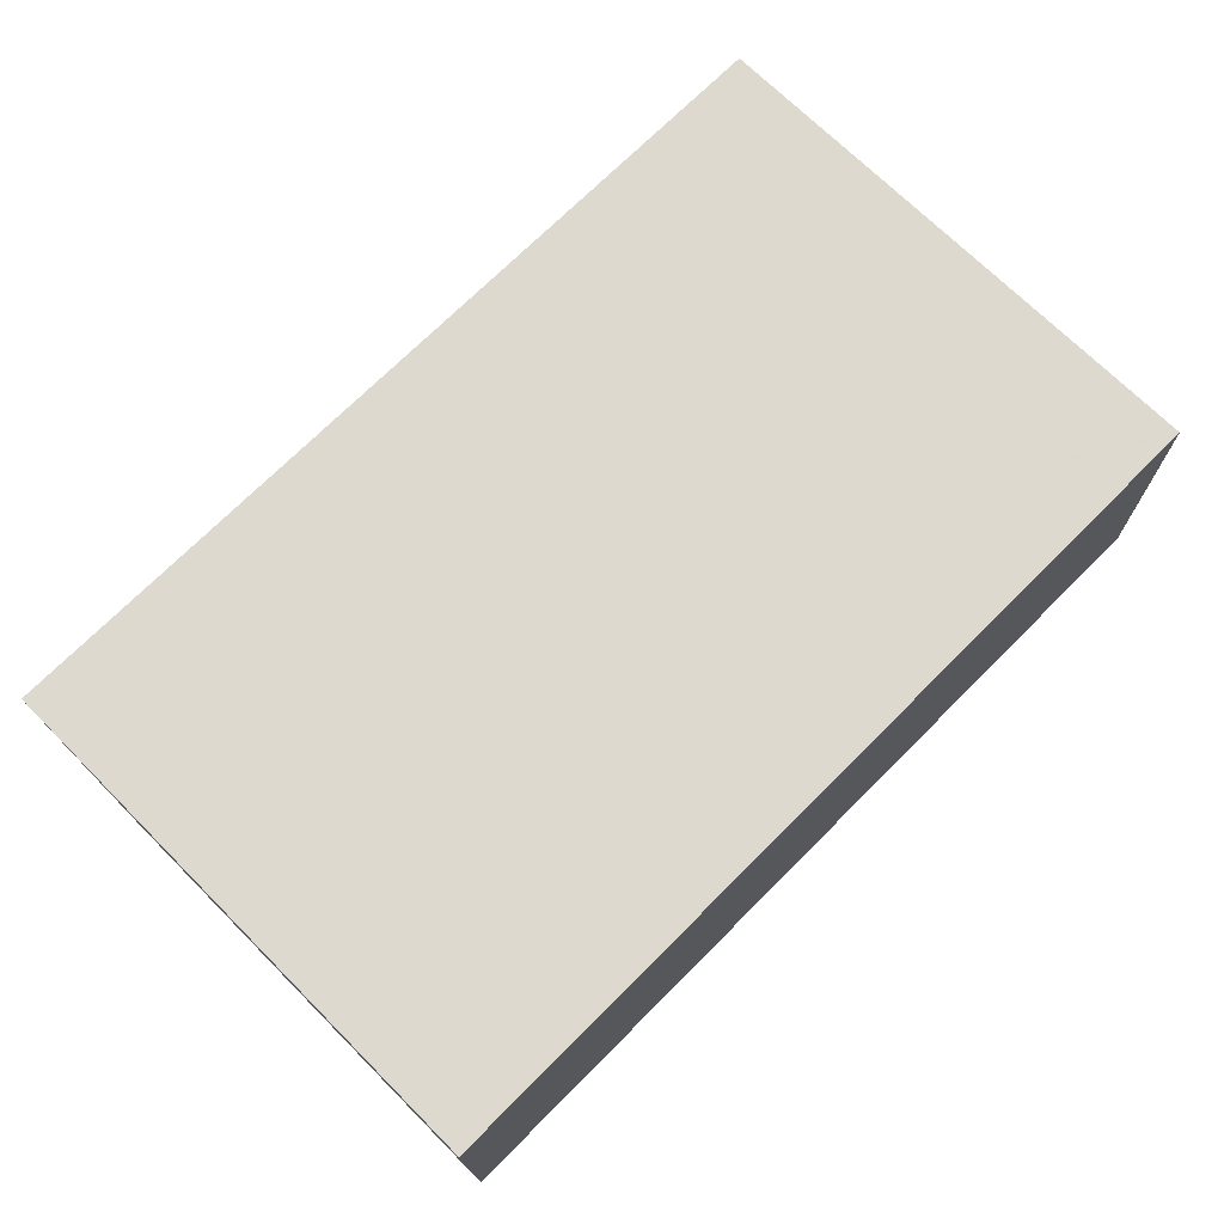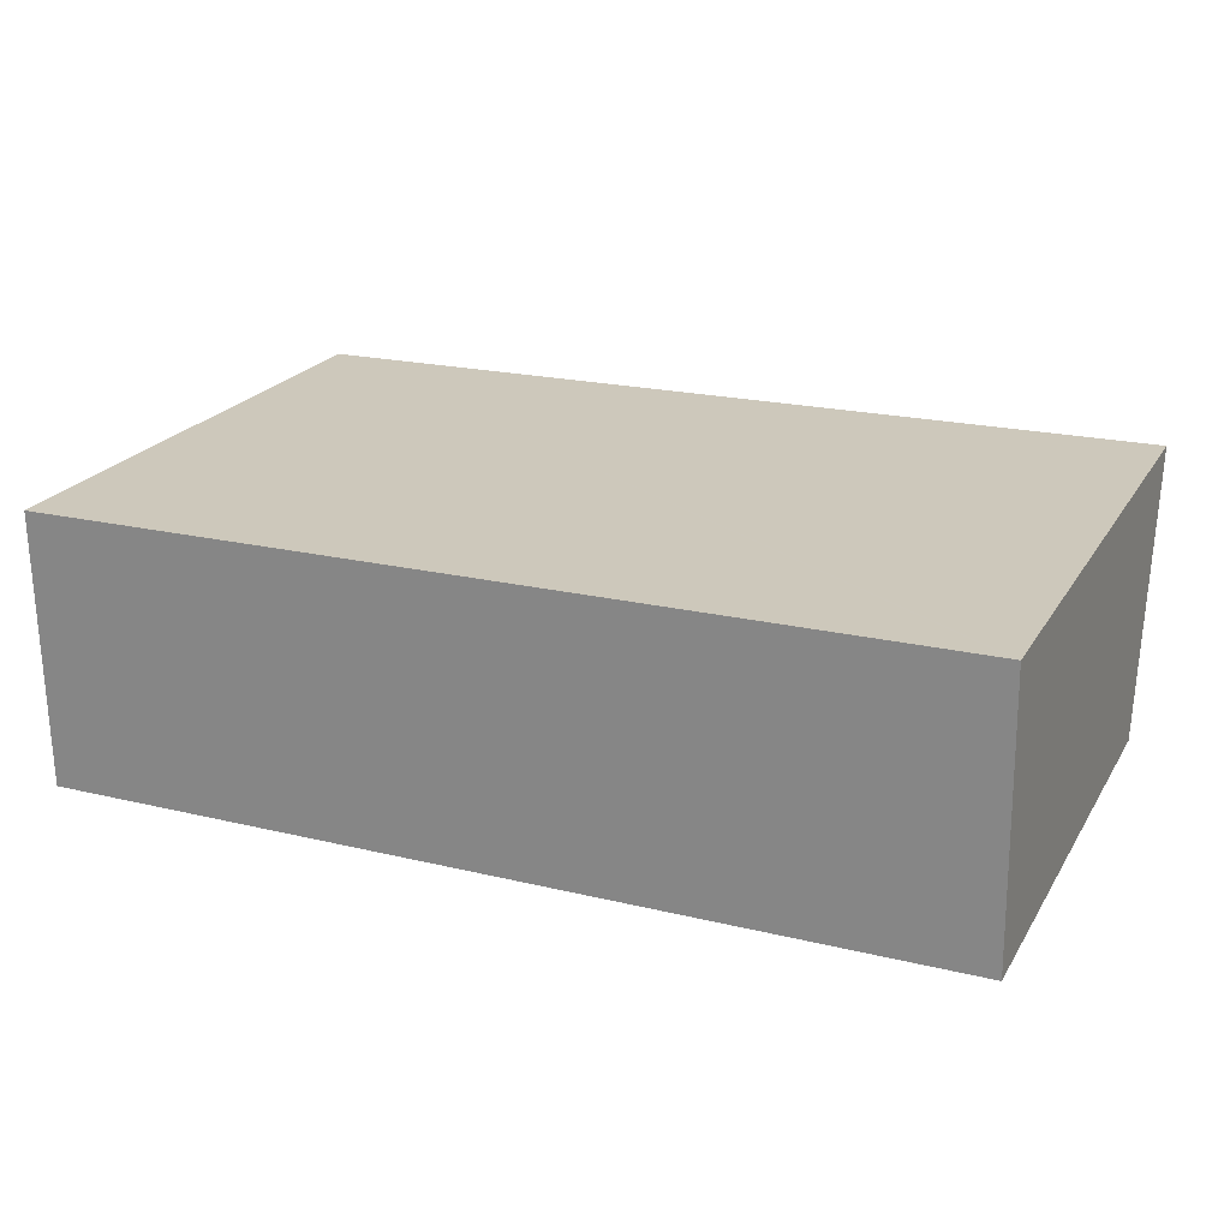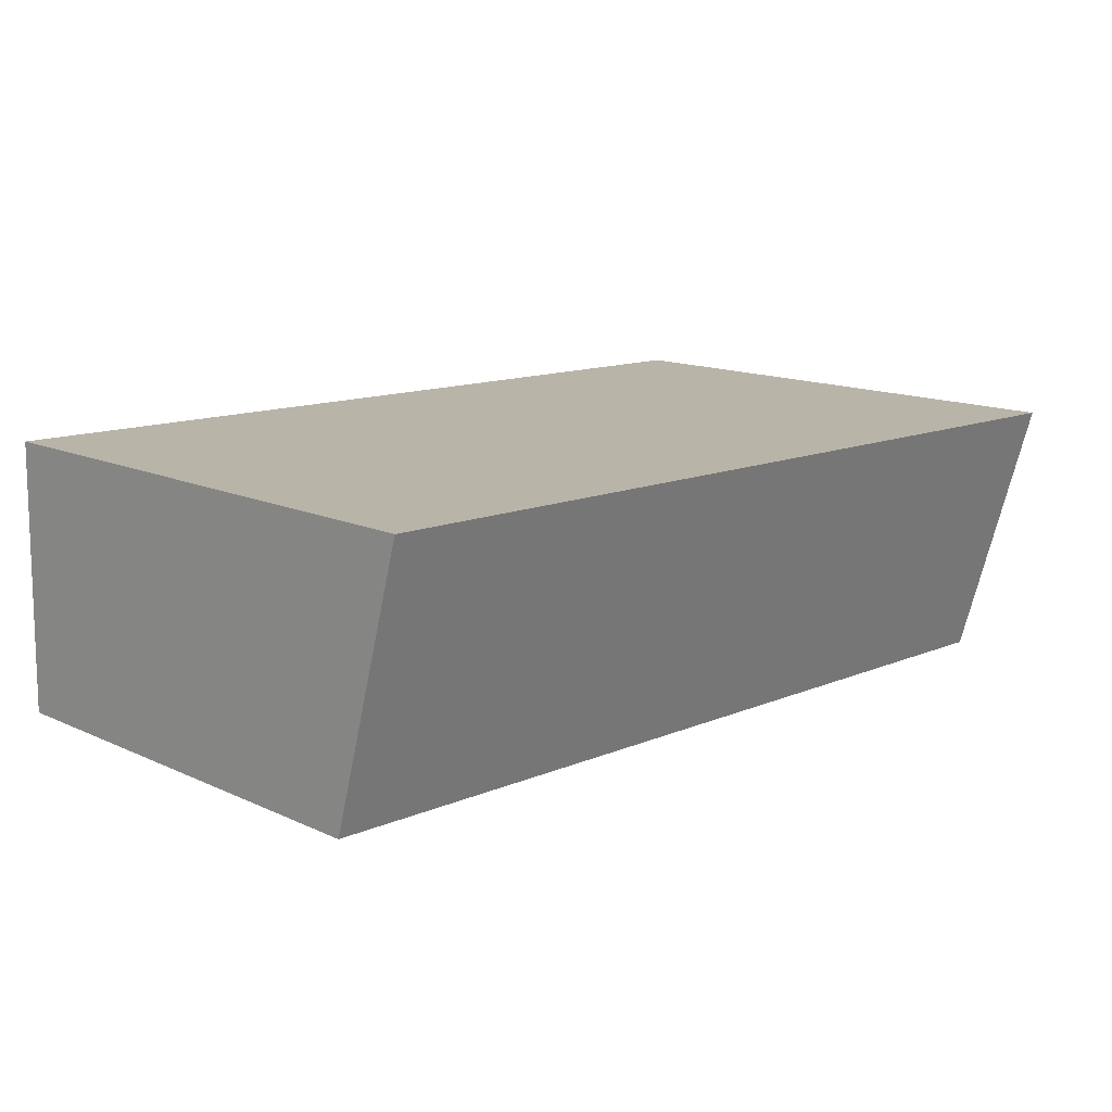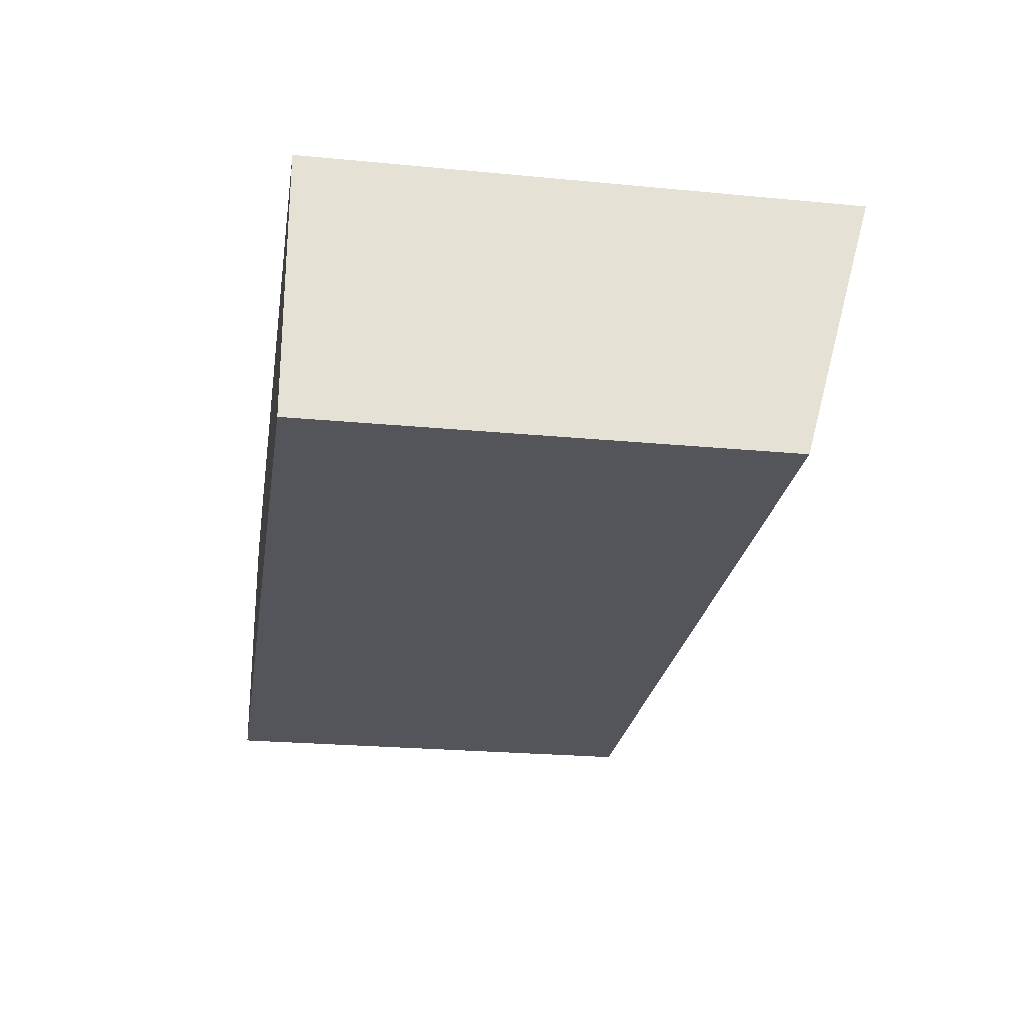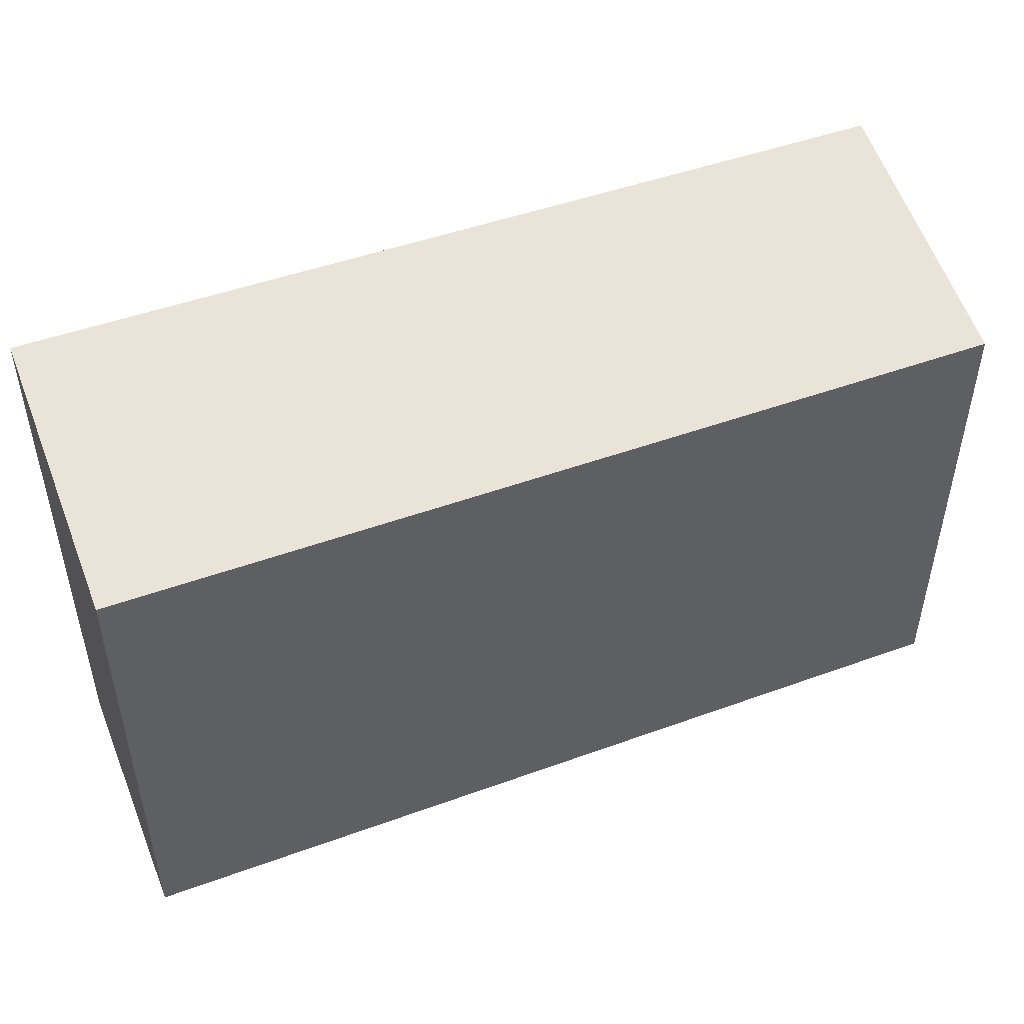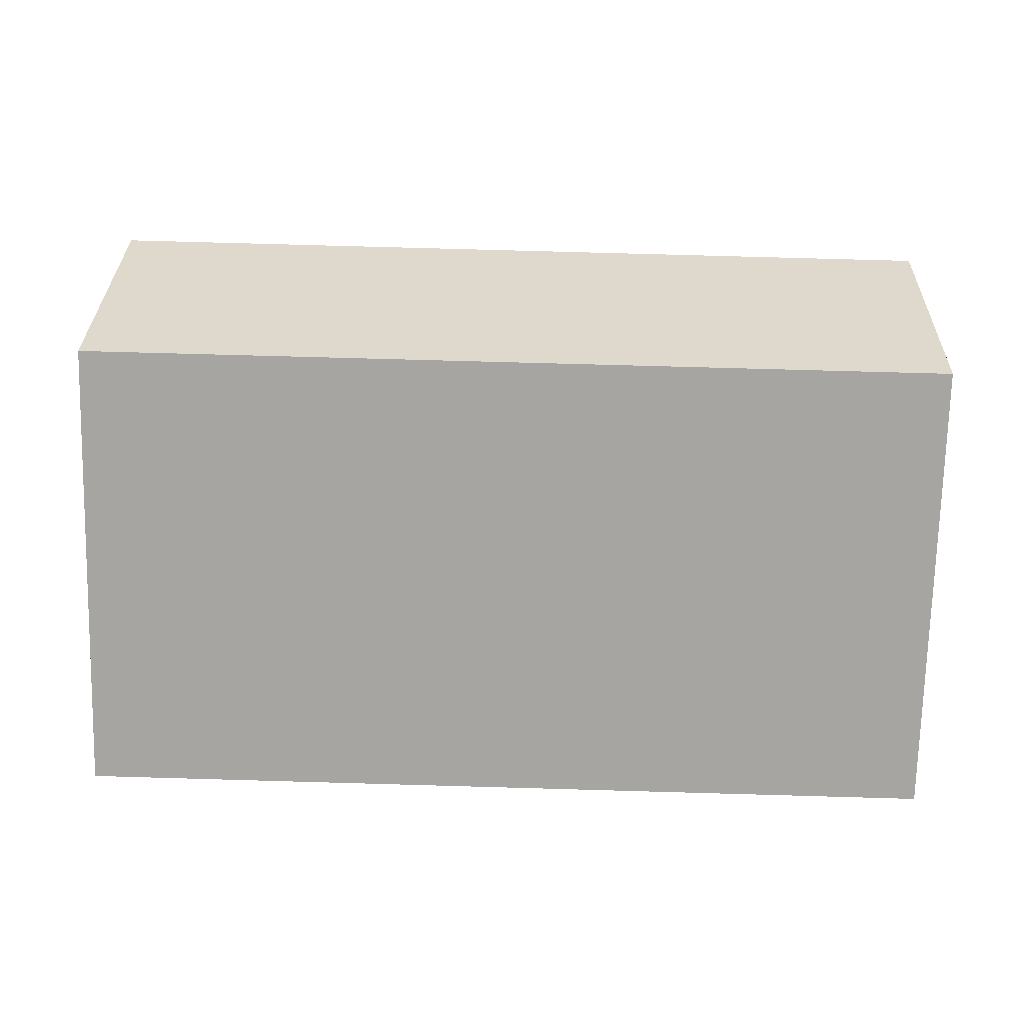
<metadata>
{"format":"obj","ext":"obj","renderer":"f3d","projection":"perspective","resolution":1024,"background":"white","views":[{"elev":71.0,"azim":-45.0,"up":"+Z"},{"elev":22.5,"azim":23.7,"up":"+Z"},{"elev":13.8,"azim":135.4,"up":"+Z"},{"elev":-24.3,"azim":81.1,"up":"+Z"},{"elev":47.8,"azim":157.0,"up":"+Y"},{"elev":-73.9,"azim":178.6,"up":"+Z"}]}
</metadata>
<code>
v  0 7.737 4.738e-16
v  0.112 6.674 -3.827
v  0.054 6.674 -3.828
v  12.63 6.669 -3.659
v  0.06 7.737 0.001
v  12.58 7.737 0.184
v  12.69 6.669 -3.658
v  12.63 7.737 0.185
v  12.63 -1.133e-17 0.185
v  12.69 2.24e-16 -3.658
v  12.63 2.24e-16 -3.659
v  0.112 2.343e-16 -3.827
v  0.054 2.344e-16 -3.828
v  0 0 0
v  12.58 -1.127e-17 0.184
v  0.06 -6.123e-20 0.001
g defaultobject
f 1 2 3
f 2 1 4
f 4 1 5
f 4 5 6
f 4 6 7
f 7 6 8
f 9 7 8
f 7 9 10
f 10 4 7
f 4 10 2
f 2 10 11
f 2 11 12
f 2 12 3
f 3 12 13
f 3 14 1
f 14 3 13
f 6 9 8
f 9 6 5
f 9 5 15
f 15 5 16
f 16 5 1
f 16 1 14
f 12 14 13
f 14 12 11
f 14 11 16
f 16 11 15
f 15 11 10
f 15 10 9

</code>
